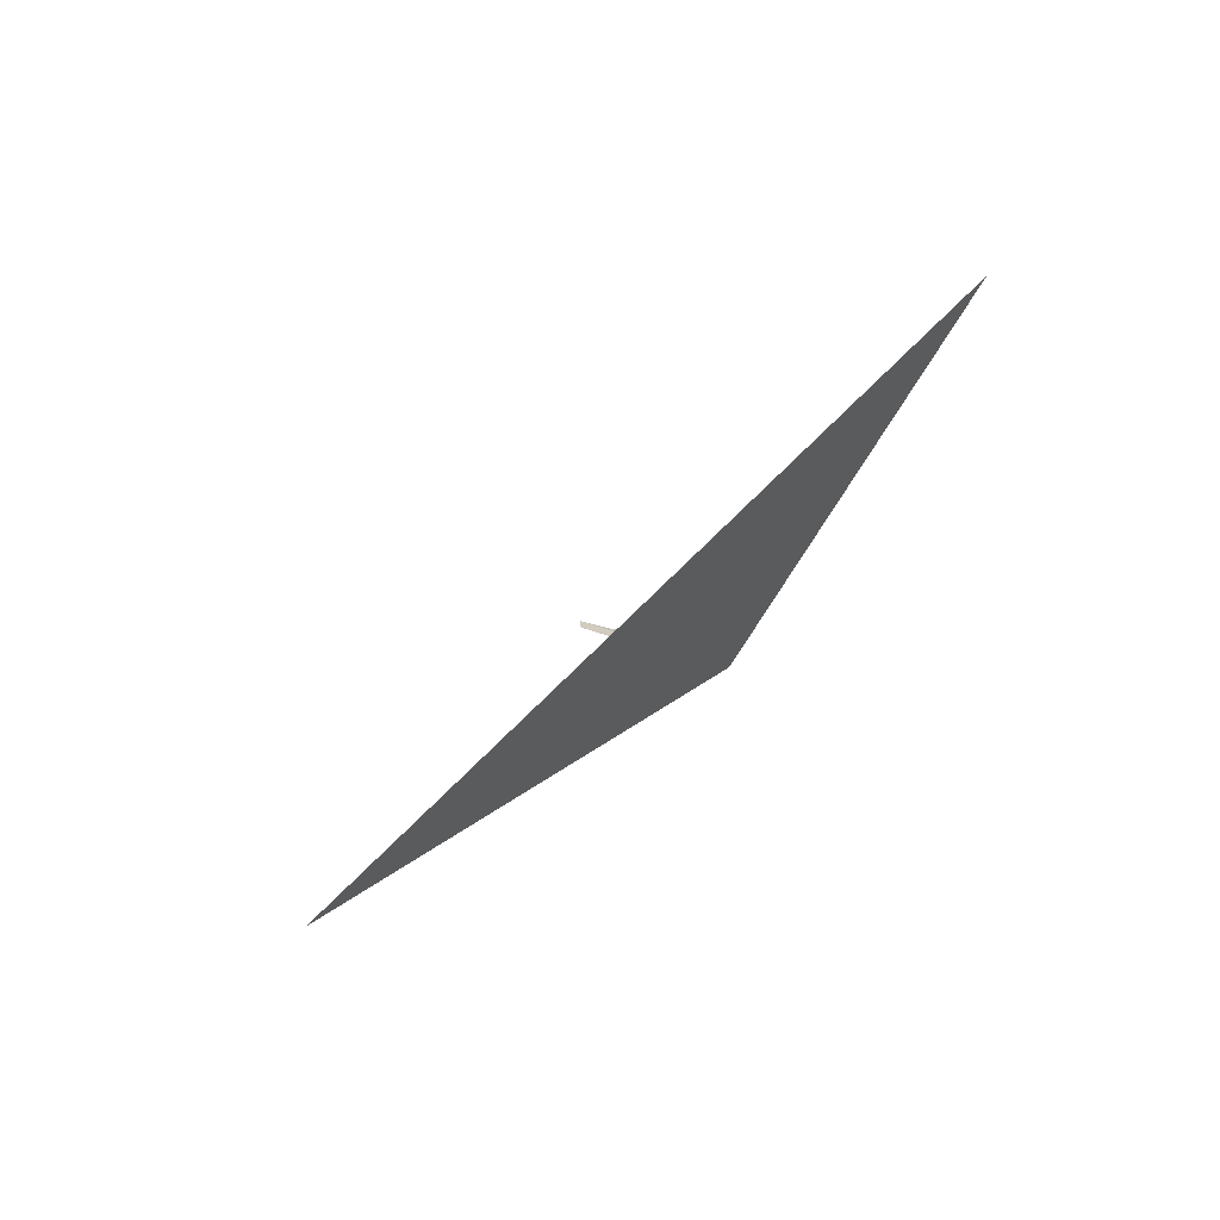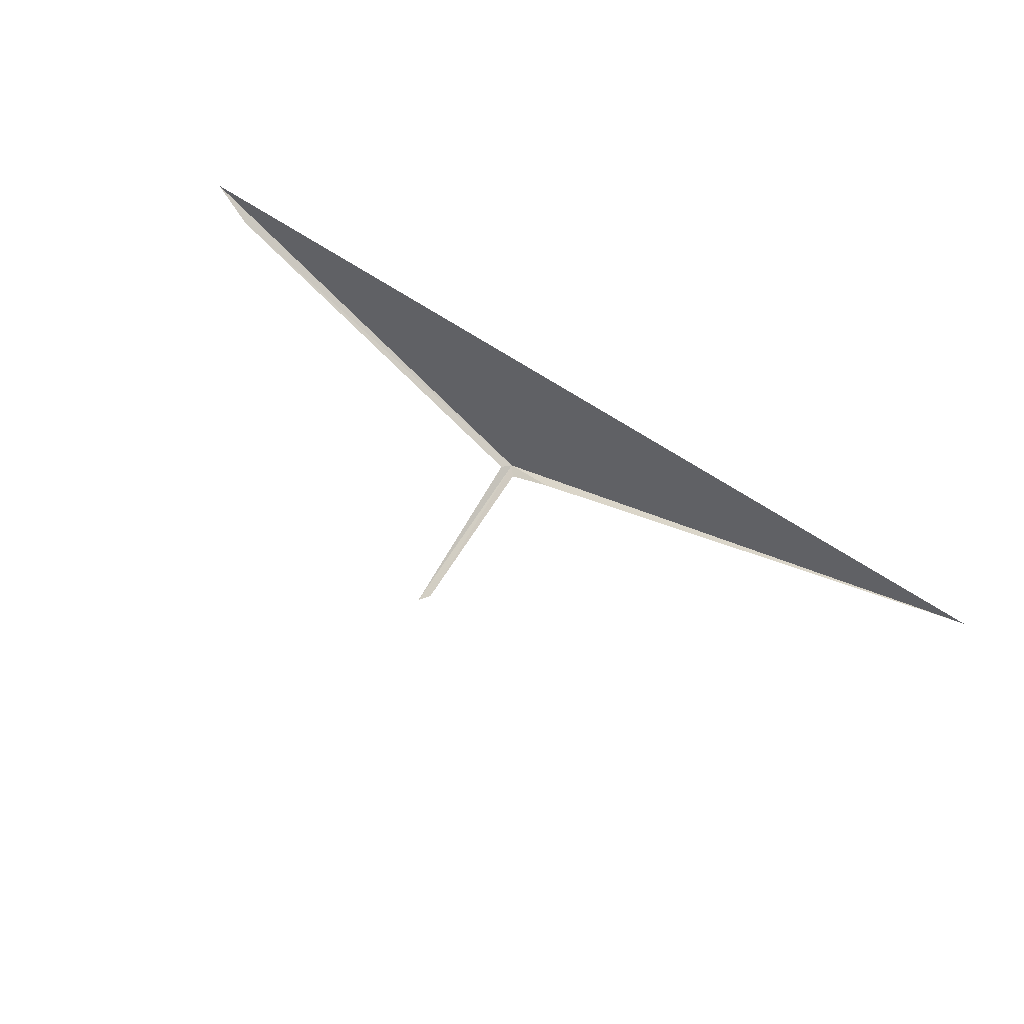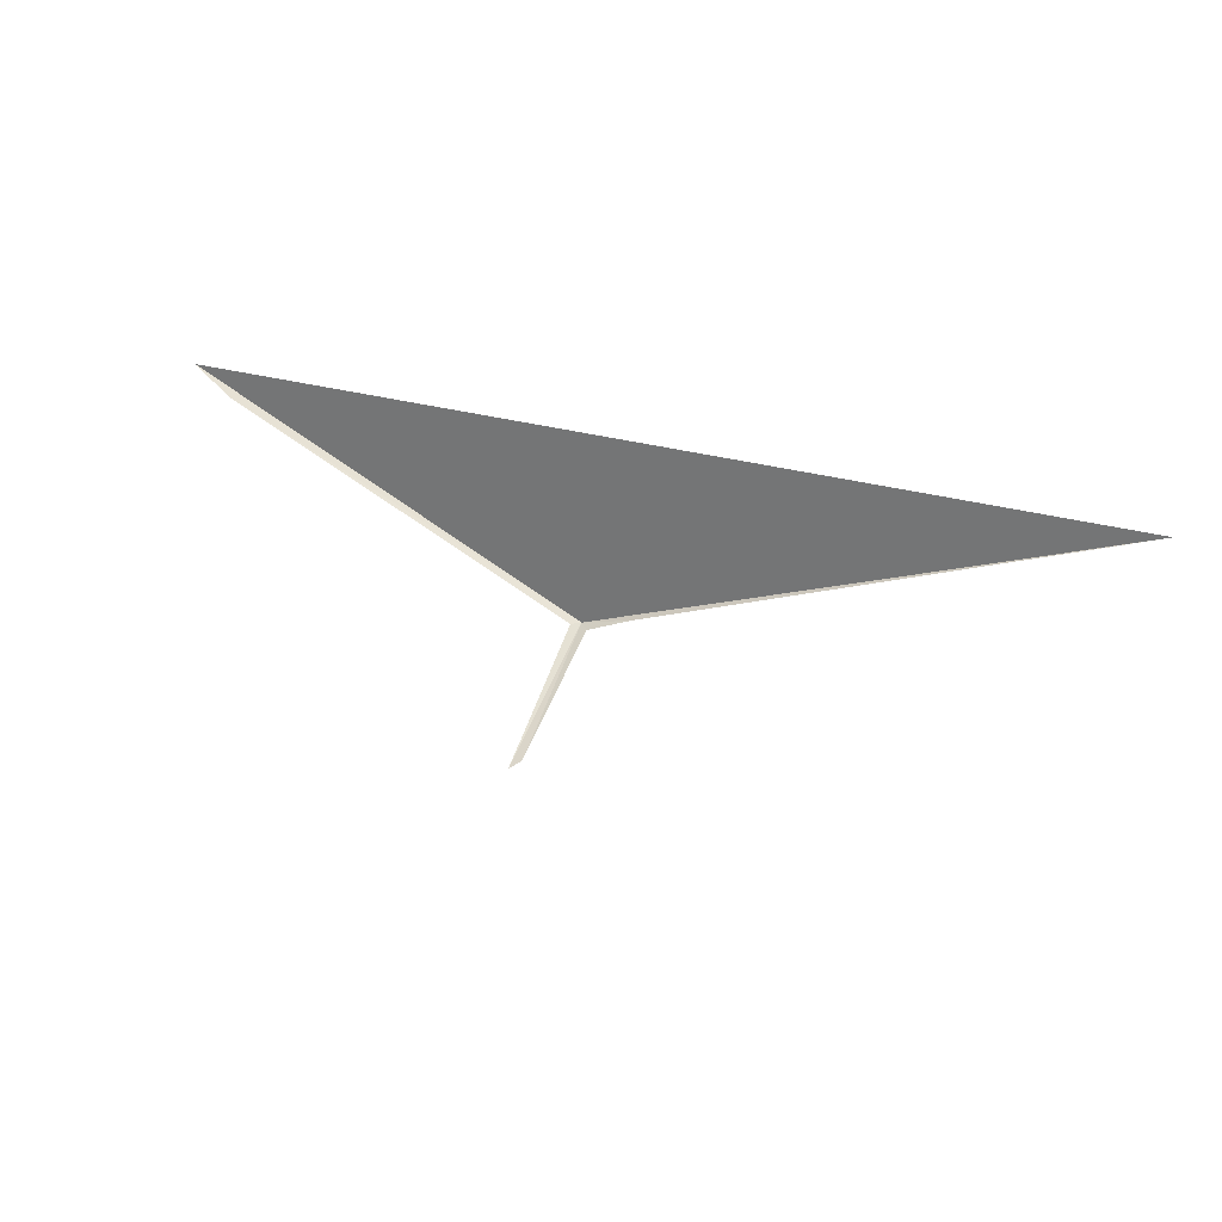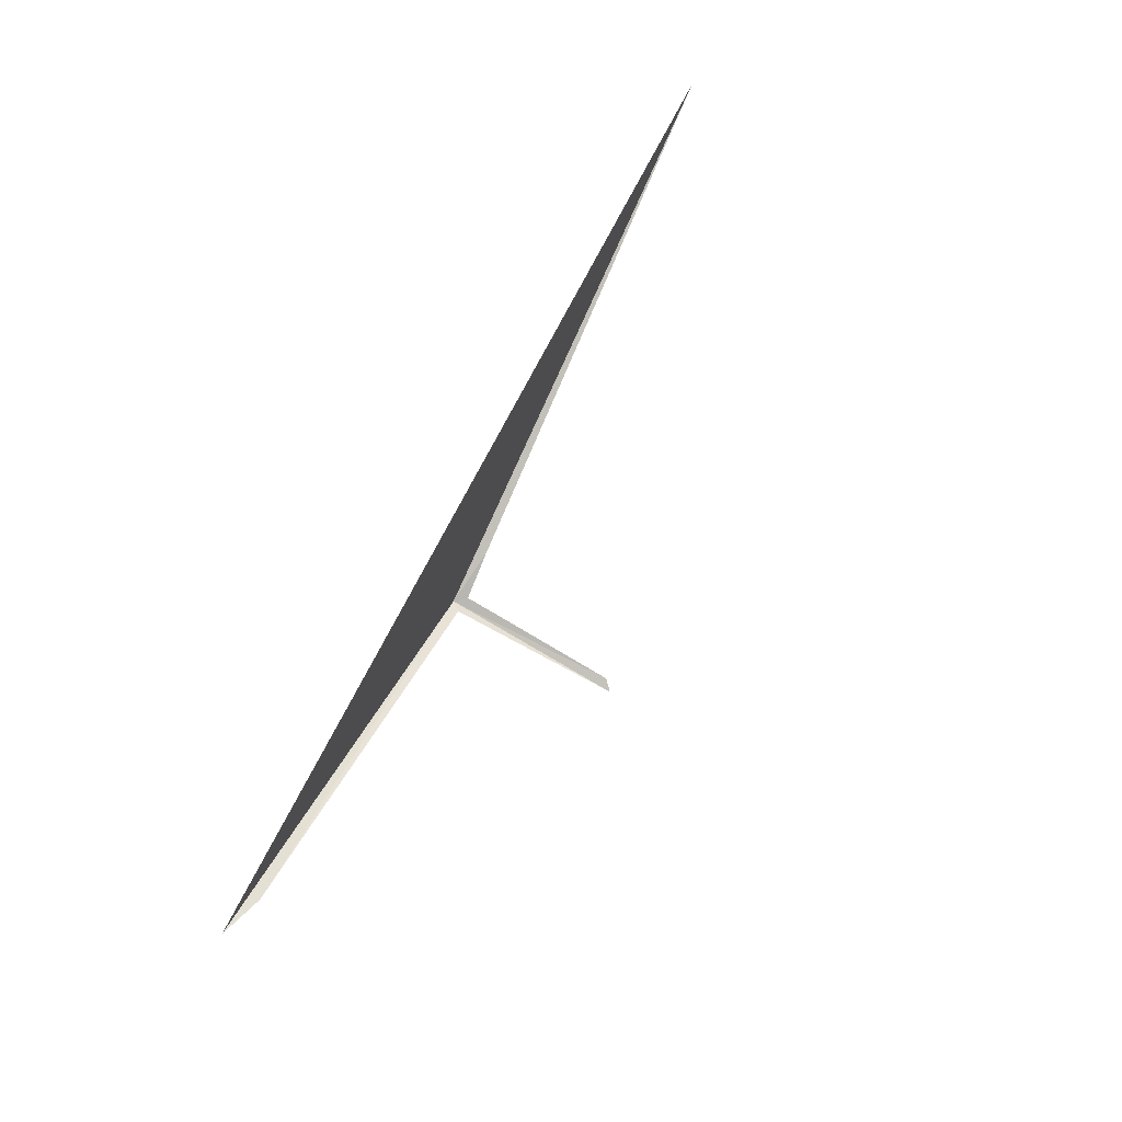
<metadata>
{"format":"obj","ext":"obj","renderer":"f3d","projection":"perspective","resolution":1024,"background":"white","views":[{"elev":47.3,"azim":128.2,"up":"+Y"},{"elev":57.4,"azim":36.1,"up":"+Y"},{"elev":29.8,"azim":21.4,"up":"+Y"},{"elev":71.6,"azim":-63.4,"up":"+Y"}]}
</metadata>
<code>
v 73.72 112.4 0.1834
v 79.31 114.5 0.1834
v 69.5 114.6 0.1834
v 74.3 112.6 0.2834
v 73.72 111.8 2.043
v 73.83 111.9 1.943
v 73.83 112.4 0.3034
v 73.64 112.4 0.2834
v 69.94 114.3 0.2834
f 1 2 4
f 1 6 5
f 1 7 6
f 1 5 8
f 1 9 3
f 1 8 9
f 1 4 7
f 1 3 2

</code>
